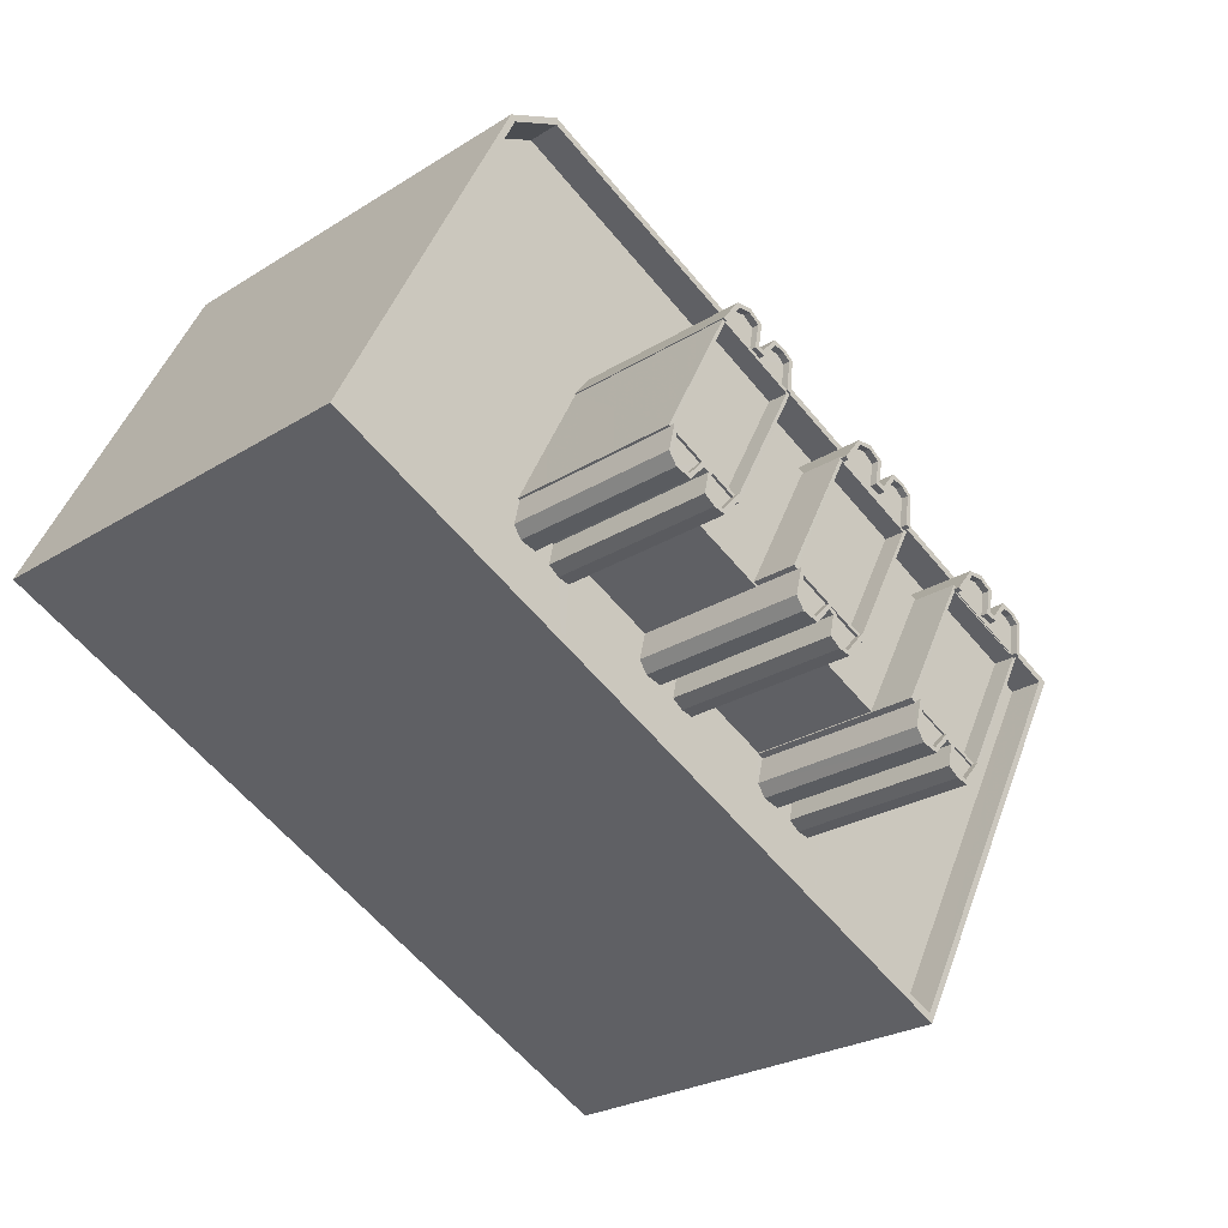
<metadata>
{"format":"obj","ext":"obj","renderer":"f3d","projection":"perspective","resolution":1024,"background":"white","views":[{"elev":-24.9,"azim":-44.2,"up":"+Y"}]}
</metadata>
<code>
v -5648 -3.557e+04 3.885
v -5664 -3.56e+04 3.874
v -5698 -3.554e+04 3.902
v -5716 -3.557e+04 3.892
v -5702 -3.555e+04 3.902
v -5679 -3.558e+04 34.54
v -5682 -3.558e+04 34.54
v -5683 -3.559e+04 34.54
v -5672 -3.559e+04 34.53
v -5671 -3.559e+04 34.53
v -5673 -3.559e+04 34.53
v -5677 -3.559e+04 34.53
v -5684 -3.559e+04 34.53
v -5671 -3.559e+04 34.53
v -5677 -3.558e+04 34.54
v -5677 -3.558e+04 34.54
v -5677 -3.558e+04 34.54
v -5677 -3.558e+04 34.54
v -5675 -3.559e+04 34.53
v -5674 -3.558e+04 34.53
v -5674 -3.558e+04 34.53
v -5674 -3.559e+04 34.53
v -5673 -3.559e+04 34.53
v -5682 -3.558e+04 34.54
v -5683 -3.558e+04 34.54
v -5683 -3.558e+04 34.54
v -5684 -3.558e+04 34.54
v -5690 -3.558e+04 34.54
v -5691 -3.558e+04 34.54
v -5688 -3.558e+04 34.54
v -5688 -3.558e+04 34.54
v -5695 -3.558e+04 34.54
v -5688 -3.558e+04 34.54
v -5685 -3.558e+04 34.54
v -5686 -3.558e+04 34.54
v -5685 -3.558e+04 34.54
v -5685 -3.558e+04 34.54
v -5694 -3.558e+04 34.54
v -5715 -3.557e+04 34.55
v -5699 -3.557e+04 34.54
v -5699 -3.557e+04 34.54
v -5707 -3.556e+04 34.55
v -5694 -3.556e+04 34.55
v -5694 -3.556e+04 34.55
v -5694 -3.556e+04 34.55
v -5696 -3.557e+04 34.54
v -5697 -3.557e+04 34.54
v -5696 -3.557e+04 34.54
v -5695 -3.558e+04 34.54
v -5699 -3.557e+04 34.54
v -5699 -3.557e+04 34.54
v -5696 -3.557e+04 34.54
v -5707 -3.556e+04 34.55
v -5693 -3.556e+04 34.55
v -5702 -3.555e+04 34.56
v -5693 -3.556e+04 34.55
v -5698 -3.554e+04 34.56
v -5678 -3.557e+04 34.54
v -5649 -3.557e+04 34.54
v -5664 -3.56e+04 34.53
v -5671 -3.559e+04 34.53
v -5666 -3.558e+04 34.54
v -5688 -3.556e+04 34.55
v -5688 -3.556e+04 34.55
v -5688 -3.556e+04 34.55
v -5683 -3.557e+04 34.54
v -5682 -3.557e+04 34.54
v -5691 -3.556e+04 34.55
v -5691 -3.556e+04 34.55
v -5690 -3.556e+04 34.55
v -5688 -3.556e+04 34.55
v -5692 -3.556e+04 34.55
v -5681 -3.557e+04 34.54
v -5671 -3.557e+04 34.54
v -5677 -3.557e+04 34.54
v -5672 -3.557e+04 34.54
v -5689 -3.556e+04 34.55
v -5680 -3.557e+04 34.54
v -5680 -3.557e+04 34.54
v -5680 -3.557e+04 34.54
v -5677 -3.557e+04 34.54
v -5669 -3.557e+04 34.54
v -5669 -3.557e+04 34.54
v -5669 -3.557e+04 34.54
v -5670 -3.557e+04 34.54
v -5679 -3.557e+04 34.54
v -5666 -3.558e+04 34.54
v -5666 -3.557e+04 34.54
v -5667 -3.557e+04 34.54
v -5668 -3.557e+04 34.54
v -5693 -3.557e+04 34.54
v -5688 -3.558e+04 34.54
v -5664 -3.56e+04 37.03
v -5715 -3.557e+04 37.05
v -5716 -3.557e+04 37.05
v -5664 -3.56e+04 37.03
v -5702 -3.555e+04 37.06
v -5702 -3.555e+04 37.06
v -5698 -3.554e+04 37.06
v -5649 -3.557e+04 37.04
v -5698 -3.554e+04 37.06
v -5648 -3.557e+04 37.04
v -5683 -3.557e+04 44.33
v -5688 -3.556e+04 44.34
v -5688 -3.556e+04 44.34
v -5693 -3.557e+04 44.33
v -5693 -3.557e+04 44.33
v -5693 -3.557e+04 44.33
v -5677 -3.557e+04 44.33
v -5672 -3.557e+04 44.33
v -5677 -3.557e+04 44.33
v -5672 -3.557e+04 44.33
v -5672 -3.557e+04 44.33
v -5683 -3.558e+04 44.33
v -5677 -3.558e+04 44.33
v -5682 -3.558e+04 44.33
v -5688 -3.558e+04 44.33
v -5683 -3.557e+04 44.33
v -5683 -3.557e+04 44.33
v -5688 -3.558e+04 44.33
v -5688 -3.558e+04 44.33
v -5677 -3.557e+04 44.33
v -5669 -3.557e+04 47.64
v -5670 -3.557e+04 47.64
v -5669 -3.557e+04 47.64
v -5666 -3.557e+04 47.64
v -5667 -3.557e+04 47.64
v -5669 -3.557e+04 47.64
v -5671 -3.557e+04 47.65
v -5668 -3.557e+04 47.64
v -5667 -3.558e+04 47.64
v -5672 -3.557e+04 47.64
v -5667 -3.558e+04 47.64
v -5672 -3.557e+04 47.64
v -5672 -3.557e+04 47.64
v -5667 -3.558e+04 47.64
v -5666 -3.557e+04 48.14
v -5667 -3.557e+04 48.14
v -5666 -3.557e+04 48.14
v -5666 -3.558e+04 48.14
v -5667 -3.558e+04 48.14
v -5669 -3.557e+04 48.14
v -5669 -3.557e+04 48.14
v -5670 -3.557e+04 48.15
v -5671 -3.557e+04 48.15
v -5671 -3.557e+04 48.15
v -5668 -3.557e+04 48.14
v -5668 -3.557e+04 48.14
v -5672 -3.557e+04 48.14
v -5672 -3.557e+04 48.14
v -5669 -3.557e+04 48.14
v -5669 -3.557e+04 48.14
v -5669 -3.557e+04 48.14
v -5669 -3.557e+04 48.14
v -5670 -3.557e+04 48.14
v -5667 -3.557e+04 48.14
v -5674 -3.558e+04 47.57
v -5676 -3.559e+04 47.57
v -5676 -3.559e+04 47.57
v -5677 -3.558e+04 47.57
v -5673 -3.559e+04 47.57
v -5673 -3.559e+04 47.57
v -5674 -3.558e+04 47.57
v -5674 -3.559e+04 47.57
v -5677 -3.558e+04 47.57
v -5671 -3.559e+04 47.57
v -5673 -3.559e+04 48.07
v -5671 -3.559e+04 48.07
v -5673 -3.559e+04 48.07
v -5673 -3.559e+04 48.07
v -5671 -3.559e+04 48.07
v -5677 -3.558e+04 48.07
v -5677 -3.558e+04 48.07
v -5677 -3.558e+04 48.07
v -5675 -3.559e+04 48.07
v -5676 -3.559e+04 48.07
v -5677 -3.559e+04 48.07
v -5677 -3.558e+04 48.07
v -5674 -3.559e+04 48.07
v -5674 -3.559e+04 48.07
v -5674 -3.558e+04 48.07
v -5674 -3.558e+04 48.07
v -5674 -3.558e+04 48.07
v -5674 -3.558e+04 48.07
v -5676 -3.559e+04 48.07
v -5673 -3.559e+04 48.07
v -5671 -3.559e+04 46.2
v -5672 -3.557e+04 46.2
v -5677 -3.558e+04 46.2
v -5666 -3.558e+04 46.2
v -5672 -3.557e+04 47.7
v -5667 -3.558e+04 47.7
v -5672 -3.557e+04 47.7
v -5667 -3.558e+04 47.7
v -5671 -3.559e+04 47.7
v -5666 -3.558e+04 47.7
v -5666 -3.558e+04 47.7
v -5671 -3.559e+04 47.7
v -5671 -3.559e+04 47.7
v -5672 -3.557e+04 47.7
v -5672 -3.557e+04 47.7
v -5672 -3.557e+04 47.7
v -5677 -3.558e+04 47.7
v -5677 -3.558e+04 47.7
v -5671 -3.559e+04 47.7
v -5677 -3.558e+04 47.7
v -5666 -3.558e+04 47.7
v -5671 -3.559e+04 47.7
v -5677 -3.558e+04 47.7
v -5677 -3.558e+04 47.7
v -5671 -3.559e+04 47.7
v -5677 -3.558e+04 47.7
v -5672 -3.557e+04 47.7
v -5666 -3.558e+04 47.7
v -5684 -3.558e+04 47.57
v -5684 -3.558e+04 47.57
v -5685 -3.558e+04 47.57
v -5682 -3.558e+04 47.57
v -5687 -3.558e+04 47.57
v -5686 -3.558e+04 47.57
v -5685 -3.558e+04 47.57
v -5688 -3.558e+04 47.57
v -5687 -3.558e+04 47.57
v -5685 -3.558e+04 47.57
v -5682 -3.558e+04 48.07
v -5682 -3.558e+04 48.07
v -5684 -3.558e+04 48.07
v -5683 -3.558e+04 48.07
v -5684 -3.558e+04 48.07
v -5688 -3.558e+04 48.07
v -5687 -3.558e+04 48.07
v -5688 -3.558e+04 48.07
v -5685 -3.558e+04 48.07
v -5685 -3.558e+04 48.07
v -5685 -3.558e+04 48.07
v -5688 -3.558e+04 48.07
v -5686 -3.558e+04 48.07
v -5686 -3.558e+04 48.07
v -5688 -3.558e+04 48.07
v -5687 -3.558e+04 48.07
v -5685 -3.558e+04 48.07
v -5685 -3.558e+04 48.07
v -5684 -3.558e+04 48.07
v -5685 -3.558e+04 48.07
v -5683 -3.557e+04 47.65
v -5680 -3.557e+04 47.65
v -5682 -3.557e+04 47.65
v -5681 -3.557e+04 47.65
v -5677 -3.557e+04 47.65
v -5679 -3.557e+04 47.65
v -5677 -3.557e+04 47.65
v -5680 -3.557e+04 47.65
v -5678 -3.557e+04 47.65
v -5678 -3.557e+04 47.65
v -5677 -3.557e+04 48.15
v -5678 -3.557e+04 48.15
v -5677 -3.557e+04 48.15
v -5677 -3.557e+04 48.15
v -5680 -3.557e+04 48.15
v -5680 -3.557e+04 48.15
v -5681 -3.557e+04 48.15
v -5682 -3.557e+04 48.15
v -5682 -3.557e+04 48.15
v -5677 -3.557e+04 48.15
v -5683 -3.557e+04 48.15
v -5683 -3.557e+04 48.15
v -5679 -3.557e+04 48.15
v -5678 -3.557e+04 48.15
v -5680 -3.557e+04 48.15
v -5680 -3.557e+04 48.15
v -5679 -3.557e+04 48.15
v -5680 -3.557e+04 48.15
v -5681 -3.557e+04 48.15
v -5678 -3.557e+04 48.15
v -5688 -3.558e+04 47.7
v -5682 -3.558e+04 47.69
v -5682 -3.558e+04 47.69
v -5688 -3.558e+04 47.7
v -5677 -3.557e+04 47.7
v -5683 -3.557e+04 47.7
v -5683 -3.557e+04 47.7
v -5683 -3.557e+04 47.7
v -5683 -3.557e+04 47.7
v -5677 -3.557e+04 47.7
v -5677 -3.557e+04 47.7
v -5677 -3.557e+04 47.7
v -5677 -3.557e+04 47.7
v -5677 -3.557e+04 47.7
v -5677 -3.557e+04 46.2
v -5688 -3.558e+04 46.2
v -5682 -3.558e+04 46.19
v -5683 -3.557e+04 46.2
v -5683 -3.557e+04 47.7
v -5683 -3.557e+04 47.7
v -5683 -3.557e+04 47.7
v -5696 -3.557e+04 47.64
v -5698 -3.557e+04 47.64
v -5697 -3.557e+04 47.64
v -5699 -3.557e+04 47.64
v -5695 -3.558e+04 47.64
v -5695 -3.558e+04 47.64
v -5695 -3.557e+04 47.64
v -5696 -3.557e+04 47.64
v -5698 -3.557e+04 47.64
v -5693 -3.557e+04 47.64
v -5694 -3.558e+04 48.14
v -5693 -3.557e+04 48.14
v -5695 -3.558e+04 48.14
v -5695 -3.558e+04 48.14
v -5693 -3.557e+04 48.14
v -5699 -3.557e+04 48.14
v -5699 -3.557e+04 48.14
v -5699 -3.557e+04 48.14
v -5699 -3.557e+04 48.14
v -5697 -3.557e+04 48.14
v -5697 -3.557e+04 48.14
v -5698 -3.557e+04 48.14
v -5696 -3.557e+04 48.14
v -5696 -3.557e+04 48.14
v -5696 -3.557e+04 48.14
v -5695 -3.557e+04 48.14
v -5696 -3.557e+04 48.14
v -5696 -3.557e+04 48.14
v -5698 -3.557e+04 48.14
v -5695 -3.558e+04 48.14
v -5691 -3.556e+04 47.46
v -5692 -3.556e+04 47.46
v -5691 -3.556e+04 47.46
v -5688 -3.556e+04 47.46
v -5689 -3.556e+04 47.46
v -5690 -3.556e+04 47.46
v -5693 -3.556e+04 47.46
v -5689 -3.556e+04 47.46
v -5688 -3.556e+04 47.46
v -5694 -3.556e+04 47.46
v -5688 -3.556e+04 47.96
v -5688 -3.556e+04 47.96
v -5688 -3.556e+04 47.96
v -5688 -3.556e+04 47.96
v -5691 -3.556e+04 47.96
v -5691 -3.556e+04 47.96
v -5692 -3.556e+04 47.96
v -5693 -3.556e+04 47.96
v -5693 -3.556e+04 47.96
v -5688 -3.556e+04 47.96
v -5694 -3.556e+04 47.96
v -5694 -3.556e+04 47.96
v -5689 -3.556e+04 47.96
v -5689 -3.556e+04 47.96
v -5690 -3.556e+04 47.96
v -5691 -3.556e+04 47.96
v -5690 -3.556e+04 47.96
v -5691 -3.556e+04 47.96
v -5692 -3.556e+04 47.96
v -5689 -3.556e+04 47.96
v -5688 -3.556e+04 47.84
v -5688 -3.556e+04 47.84
v -5688 -3.556e+04 47.84
v -5693 -3.557e+04 47.83
v -5693 -3.557e+04 47.83
v -5694 -3.556e+04 47.84
v -5694 -3.556e+04 47.84
v -5688 -3.556e+04 47.84
v -5688 -3.556e+04 47.84
v -5694 -3.556e+04 47.84
v -5694 -3.556e+04 47.84
v -5688 -3.556e+04 47.84
v -5688 -3.556e+04 46.34
v -5694 -3.556e+04 46.34
v -5699 -3.557e+04 46.33
v -5693 -3.557e+04 46.33
v -5693 -3.557e+04 47.83
v -5693 -3.557e+04 47.83
v -5699 -3.557e+04 47.83
v -5699 -3.557e+04 47.83
v -5699 -3.557e+04 47.83
v -5693 -3.557e+04 47.83
v -5698 -3.557e+04 47.83
v -5693 -3.557e+04 47.83
v -5698 -3.557e+04 47.83
v -5694 -3.556e+04 47.84
v -5699 -3.557e+04 47.83
f 1 2 3
f 2 4 3
f 4 5 3
f 6 7 8
f 9 10 11
f 9 12 13
f 13 12 8
f 14 11 10
f 6 15 16
f 8 17 6
f 15 17 18
f 19 20 21
f 12 17 8
f 19 12 9
f 20 19 22
f 9 23 22
f 9 11 23
f 6 17 15
f 9 22 19
f 24 7 25
f 8 7 26
f 13 8 27
f 28 29 30
f 13 31 32
f 32 33 29
f 29 33 30
f 34 35 36
f 32 31 33
f 31 13 35
f 35 37 36
f 13 27 37
f 26 27 8
f 26 7 24
f 13 37 35
f 29 38 32
f 39 32 40
f 39 41 42
f 42 43 44
f 41 45 43
f 46 47 48
f 32 38 49
f 41 50 51
f 47 52 48
f 32 49 52
f 39 40 50
f 40 32 47
f 41 43 42
f 39 50 41
f 32 52 47
f 44 53 42
f 44 54 53
f 55 53 56
f 57 55 56
f 57 58 59
f 9 60 61
f 62 60 59
f 63 64 65
f 63 66 67
f 56 53 54
f 68 69 70
f 10 9 61
f 71 72 68
f 57 56 72
f 64 73 71
f 74 75 76
f 77 68 70
f 77 71 68
f 78 79 80
f 74 81 75
f 64 67 73
f 82 83 84
f 85 58 81
f 73 80 58
f 85 81 74
f 80 86 58
f 80 79 86
f 87 62 88
f 82 89 85
f 88 59 89
f 61 60 62
f 89 82 90
f 84 90 82
f 58 85 59
f 73 58 57
f 88 62 59
f 63 67 64
f 71 57 72
f 71 73 57
f 89 59 85
f 38 29 91
f 91 28 92
f 92 28 30
f 29 28 91
f 93 94 95
f 93 96 94
f 94 97 95
f 94 98 97
f 99 100 101
f 98 99 97
f 100 102 101
f 97 99 101
f 100 93 102
f 100 96 93
f 103 104 105
f 106 107 108
f 109 110 111
f 112 113 110
f 114 115 116
f 107 117 108
f 118 119 103
f 109 115 112
f 114 120 121
f 120 117 121
f 108 120 105
f 111 122 109
f 116 120 114
f 105 120 118
f 116 115 109
f 105 118 103
f 110 109 112
f 108 117 120
f 123 124 125
f 126 127 128
f 124 129 125
f 128 127 130
f 131 126 128
f 125 129 132
f 131 125 132
f 131 128 125
f 133 134 135
f 136 133 135
f 137 138 139
f 137 139 140
f 140 139 141
f 142 143 144
f 145 144 146
f 138 147 148
f 149 145 146
f 149 150 145
f 151 148 147
f 152 143 142
f 152 153 151
f 154 153 152
f 145 155 144
f 155 142 144
f 154 152 142
f 139 138 156
f 151 153 148
f 156 138 148
f 157 158 159
f 157 160 158
f 161 162 163
f 163 164 161
f 165 160 157
f 163 162 166
f 165 157 166
f 157 163 166
f 167 168 169
f 167 169 170
f 168 171 169
f 172 173 174
f 175 176 177
f 177 172 178
f 178 172 174
f 179 180 170
f 181 182 183
f 184 180 179
f 177 185 172
f 175 183 176
f 184 181 183
f 176 183 182
f 177 176 185
f 170 169 186
f 170 186 179
f 184 179 181
f 187 188 189
f 187 190 188
f 191 192 193
f 191 194 192
f 195 196 197
f 195 198 199
f 200 201 202
f 203 201 200
f 204 205 206
f 197 196 207
f 205 208 206
f 209 210 203
f 208 198 211
f 212 213 201
f 210 206 212
f 211 197 214
f 211 212 206
f 211 195 197
f 211 198 195
f 203 212 201
f 211 206 208
f 210 212 203
f 215 216 217
f 216 218 217
f 219 220 221
f 222 219 221
f 221 218 223
f 224 215 217
f 222 221 223
f 217 218 221
f 225 226 227
f 228 225 227
f 228 227 229
f 230 231 232
f 233 234 235
f 236 230 232
f 237 238 239
f 239 230 236
f 239 240 230
f 241 242 229
f 238 235 234
f 239 238 240
f 229 227 243
f 244 242 241
f 229 243 241
f 244 241 233
f 237 235 238
f 244 233 235
f 245 246 247
f 247 246 248
f 245 249 246
f 250 249 251
f 248 246 252
f 253 250 251
f 254 250 253
f 246 249 250
f 255 256 257
f 255 257 258
f 259 260 261
f 262 261 263
f 258 257 264
f 265 266 262
f 256 267 268
f 265 262 263
f 269 268 267
f 270 271 272
f 272 260 259
f 272 271 269
f 262 273 261
f 273 259 261
f 270 272 259
f 257 256 274
f 269 271 268
f 274 256 268
f 275 276 277
f 275 277 278
f 279 277 276
f 280 281 282
f 283 281 284
f 279 285 286
f 280 287 288
f 277 279 287
f 281 288 284
f 287 286 288
f 280 288 281
f 279 286 287
f 289 290 291
f 289 292 290
f 280 293 278
f 278 293 275
f 275 293 294
f 293 295 294
f 282 293 280
f 296 297 298
f 296 299 297
f 300 301 302
f 302 303 300
f 304 299 296
f 302 301 305
f 304 296 305
f 296 302 305
f 306 307 308
f 306 308 309
f 307 310 308
f 311 312 313
f 314 315 316
f 314 311 313
f 311 317 312
f 318 319 309
f 320 319 318
f 321 322 323
f 316 315 323
f 320 321 323
f 314 324 311
f 316 323 322
f 314 316 324
f 309 308 325
f 309 325 318
f 320 318 321
f 326 327 328
f 329 330 331
f 327 332 328
f 331 330 333
f 334 329 331
f 328 332 335
f 334 328 335
f 334 331 328
f 336 337 338
f 336 338 339
f 340 341 342
f 343 342 344
f 339 338 345
f 346 347 343
f 348 337 349
f 346 343 344
f 350 348 349
f 351 352 353
f 340 353 341
f 353 352 350
f 343 354 342
f 354 340 342
f 351 353 340
f 338 337 355
f 352 348 350
f 355 337 348
f 356 357 358
f 357 356 359
f 359 356 360
f 361 362 363
f 362 364 363
f 361 365 362
f 366 362 365
f 367 356 364
f 367 364 362
f 360 356 367
f 368 369 370
f 371 368 370
f 359 372 373
f 374 375 376
f 377 378 379
f 379 378 380
f 374 381 375
f 360 372 359
f 362 366 381
f 372 360 377
f 360 382 377
f 362 381 382
f 382 374 378
f 382 378 377
f 381 374 382
f 96 13 32
f 9 13 96
f 32 39 94
f 60 9 96
f 96 32 94
f 55 98 53
f 53 98 42
f 42 94 39
f 42 98 94
f 98 55 57
f 99 98 57
f 100 57 59
f 100 99 57
f 96 59 60
f 96 100 59
f 95 5 4
f 95 97 5
f 97 3 5
f 97 101 3
f 102 1 3
f 101 102 3
f 93 2 1
f 102 93 1
f 93 95 4
f 2 93 4
f 117 107 91
f 92 117 91
f 16 115 6
f 115 114 6
f 6 114 7
f 114 25 7
f 75 110 76
f 75 111 110
f 103 63 104
f 103 66 63
f 76 110 74
f 74 110 146
f 146 202 149
f 202 201 149
f 110 113 202
f 110 202 146
f 132 129 193
f 191 135 134
f 135 191 150
f 129 145 193
f 145 150 193
f 193 150 191
f 155 129 124
f 155 145 129
f 142 124 123
f 142 155 124
f 154 142 123
f 125 154 123
f 153 154 125
f 128 153 125
f 153 128 130
f 148 153 130
f 156 130 127
f 156 148 130
f 139 127 126
f 139 156 127
f 133 136 194
f 136 141 194
f 131 192 126
f 192 141 139
f 194 141 192
f 126 192 139
f 74 144 85
f 74 146 144
f 85 143 82
f 85 144 143
f 82 152 83
f 82 143 152
f 83 151 84
f 83 152 151
f 151 147 90
f 84 151 90
f 90 138 89
f 90 147 138
f 89 137 88
f 89 138 137
f 87 88 207
f 197 207 140
f 140 207 137
f 207 88 137
f 214 197 140
f 190 214 136
f 188 190 136
f 149 201 213
f 150 149 213
f 213 188 135
f 214 140 141
f 150 213 135
f 136 214 141
f 188 136 135
f 11 199 167
f 167 199 168
f 11 14 199
f 168 199 198
f 171 205 169
f 169 205 162
f 171 208 205
f 162 205 166
f 208 171 168
f 198 208 168
f 161 169 162
f 161 186 169
f 164 186 161
f 164 179 186
f 163 179 164
f 163 181 179
f 157 181 163
f 157 182 181
f 176 182 157
f 159 176 157
f 158 176 159
f 158 185 176
f 160 185 158
f 160 172 185
f 160 165 204
f 160 204 172
f 204 173 172
f 204 206 173
f 210 174 173
f 206 210 173
f 167 170 23
f 11 167 23
f 170 180 22
f 23 170 22
f 180 184 20
f 22 180 20
f 184 183 21
f 20 184 21
f 21 175 19
f 21 183 175
f 175 177 12
f 19 175 12
f 177 178 17
f 12 177 17
f 18 17 209
f 210 209 174
f 174 209 178
f 209 17 178
f 194 134 133
f 194 191 134
f 211 214 190
f 187 211 190
f 189 211 187
f 189 212 211
f 188 213 212
f 189 188 212
f 62 195 61
f 62 196 195
f 165 205 204
f 165 166 205
f 61 195 10
f 195 199 10
f 199 14 10
f 209 15 18
f 209 203 15
f 16 15 115
f 15 203 115
f 115 200 112
f 115 203 200
f 192 132 193
f 192 131 132
f 202 112 200
f 202 113 112
f 196 87 207
f 196 62 87
f 24 228 26
f 24 225 228
f 227 226 218
f 216 227 218
f 215 227 216
f 215 243 227
f 224 243 215
f 224 241 243
f 217 241 224
f 217 233 241
f 221 233 217
f 221 234 233
f 238 234 221
f 220 238 221
f 219 238 220
f 219 240 238
f 222 240 219
f 222 230 240
f 223 231 230
f 222 223 230
f 228 229 27
f 26 228 27
f 229 242 37
f 27 229 37
f 242 244 36
f 37 242 36
f 244 235 34
f 36 244 34
f 34 237 35
f 34 235 237
f 237 239 31
f 35 237 31
f 239 236 33
f 31 239 33
f 92 30 117
f 232 121 117
f 232 117 236
f 117 30 33
f 117 33 236
f 121 232 223
f 114 24 25
f 121 223 114
f 223 232 231
f 114 225 24
f 218 226 225
f 223 218 114
f 218 225 114
f 67 66 103
f 67 103 263
f 263 295 265
f 265 295 293
f 103 119 295
f 103 295 263
f 266 281 283
f 266 283 262
f 283 247 262
f 283 245 247
f 266 265 282
f 266 282 281
f 265 293 282
f 273 247 248
f 273 262 247
f 259 248 252
f 259 273 248
f 270 252 246
f 270 259 252
f 271 246 250
f 271 270 246
f 271 250 254
f 268 271 254
f 274 254 253
f 274 268 254
f 257 253 251
f 257 274 253
f 288 264 284
f 249 284 251
f 251 284 257
f 284 264 257
f 288 258 264
f 288 286 258
f 67 261 73
f 67 263 261
f 73 260 80
f 73 261 260
f 80 272 78
f 80 260 272
f 78 269 79
f 78 272 269
f 269 267 86
f 79 269 86
f 86 256 58
f 86 267 256
f 58 255 81
f 58 256 255
f 286 285 258
f 75 81 111
f 285 122 111
f 258 285 255
f 111 81 255
f 285 111 255
f 287 280 292
f 289 287 292
f 277 287 289
f 291 277 289
f 290 277 291
f 290 278 277
f 292 278 290
f 292 280 278
f 276 109 279
f 276 116 109
f 120 116 276
f 275 120 276
f 118 120 275
f 294 118 275
f 279 109 122
f 285 279 122
f 295 118 294
f 295 119 118
f 245 283 284
f 249 245 284
f 91 107 38
f 372 307 373
f 107 106 373
f 38 107 306
f 373 307 306
f 107 373 306
f 379 308 310
f 310 377 379
f 301 308 379
f 305 301 379
f 377 310 307
f 372 377 307
f 300 308 301
f 300 325 308
f 303 325 300
f 303 318 325
f 302 318 303
f 302 321 318
f 296 321 302
f 296 322 321
f 316 322 296
f 298 316 296
f 297 316 298
f 297 324 316
f 299 324 297
f 299 311 324
f 378 317 380
f 304 380 299
f 299 380 311
f 380 317 311
f 374 312 317
f 378 374 317
f 306 309 49
f 38 306 49
f 309 319 52
f 49 309 52
f 319 320 48
f 52 319 48
f 320 323 46
f 48 320 46
f 46 315 47
f 46 323 315
f 315 314 40
f 47 315 40
f 314 313 50
f 40 314 50
f 51 50 376
f 374 376 312
f 312 376 313
f 376 50 313
f 56 54 344
f 54 44 344
f 344 44 346
f 44 43 346
f 347 361 343
f 343 361 332
f 347 365 361
f 332 361 335
f 354 343 332
f 327 354 332
f 340 354 327
f 326 340 327
f 351 340 326
f 328 351 326
f 352 351 328
f 331 352 328
f 333 352 331
f 333 348 352
f 355 348 333
f 330 355 333
f 338 355 330
f 329 338 330
f 329 334 363
f 329 363 338
f 363 345 338
f 363 364 345
f 364 339 345
f 364 356 339
f 56 342 72
f 56 344 342
f 72 341 68
f 72 342 341
f 68 353 69
f 68 341 353
f 69 350 70
f 69 353 350
f 350 349 77
f 70 350 77
f 77 337 71
f 77 349 337
f 71 336 64
f 71 337 336
f 65 64 358
f 356 358 339
f 339 358 336
f 358 64 336
f 381 43 45
f 43 381 346
f 365 347 366
f 347 346 381
f 347 381 366
f 367 362 369
f 368 367 369
f 360 367 368
f 371 360 368
f 370 360 371
f 370 382 360
f 369 382 370
f 369 362 382
f 359 105 357
f 359 108 105
f 106 108 359
f 373 106 359
f 304 305 379
f 380 304 379
f 41 51 376
f 375 41 376
f 45 41 375
f 381 45 375
f 63 65 104
f 65 358 104
f 104 357 105
f 104 358 357
f 363 335 361
f 363 334 335

</code>
